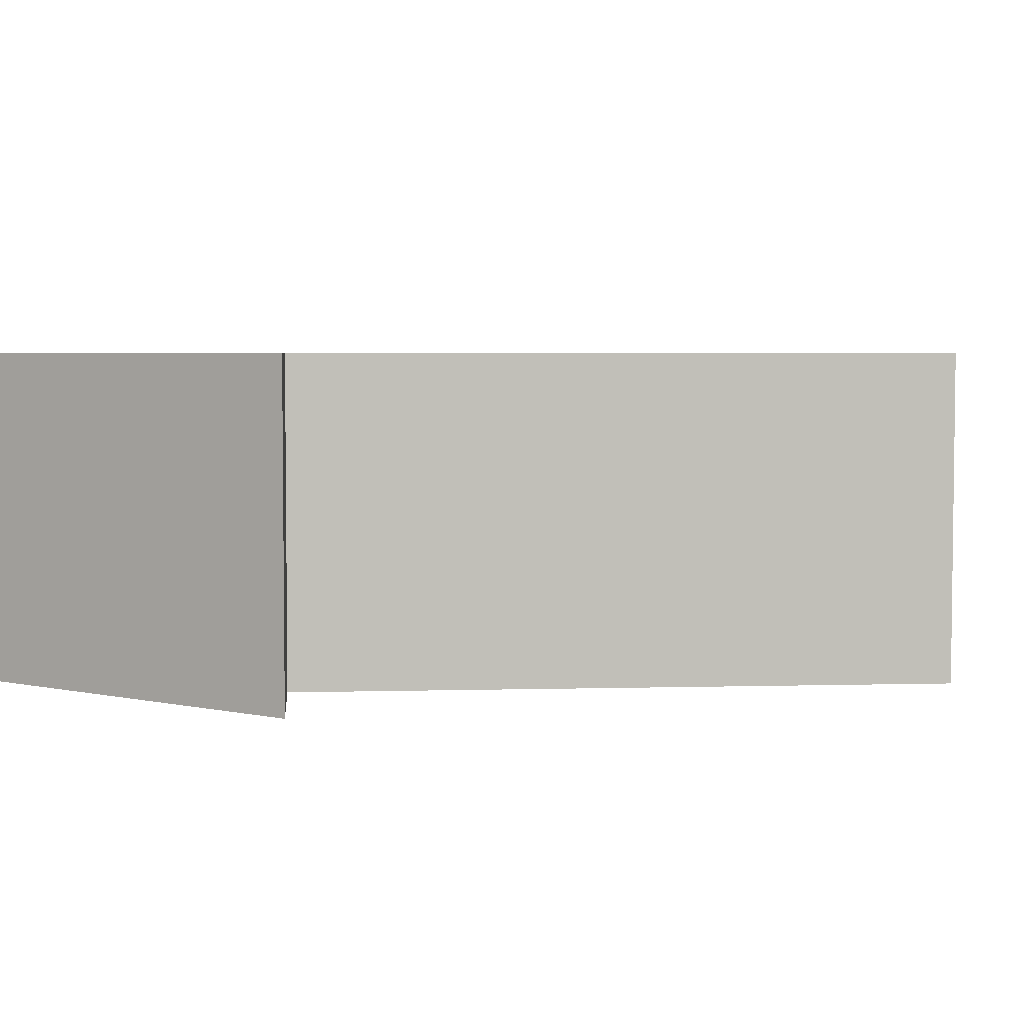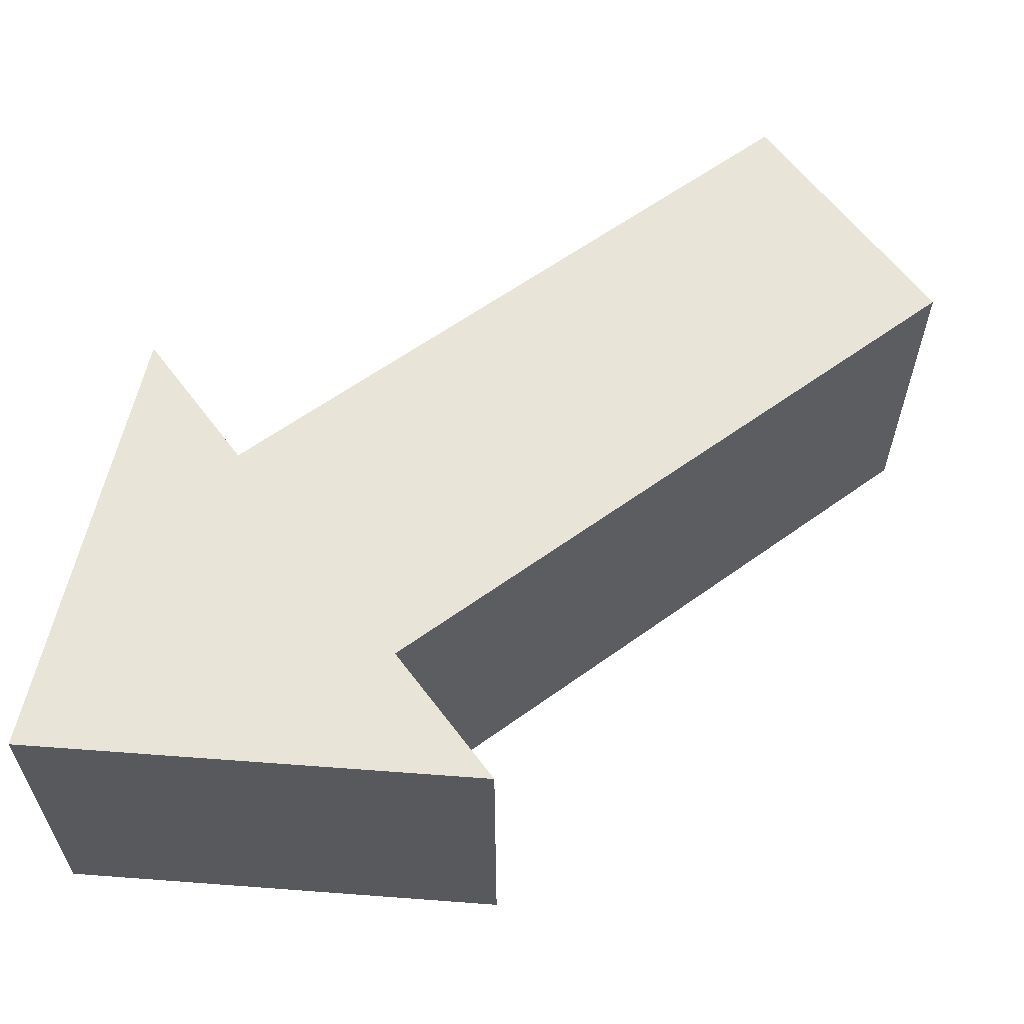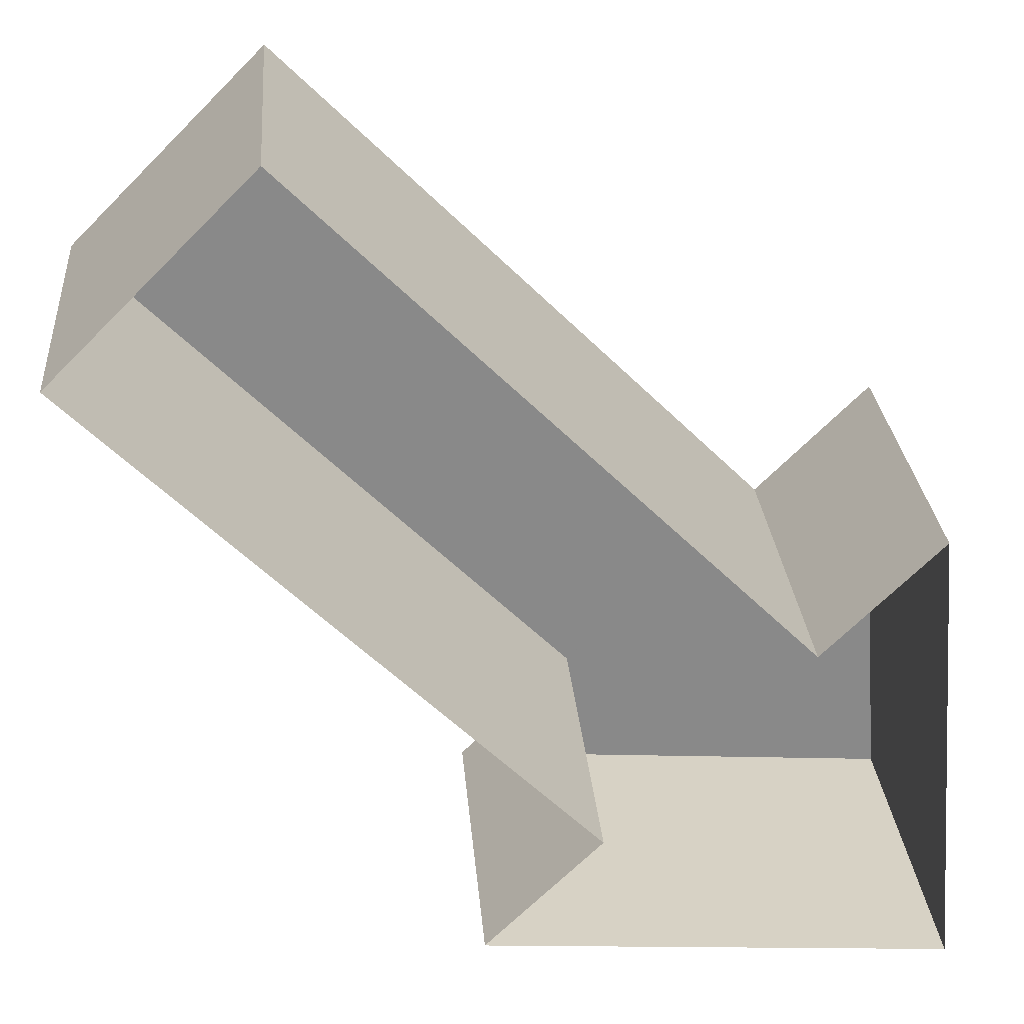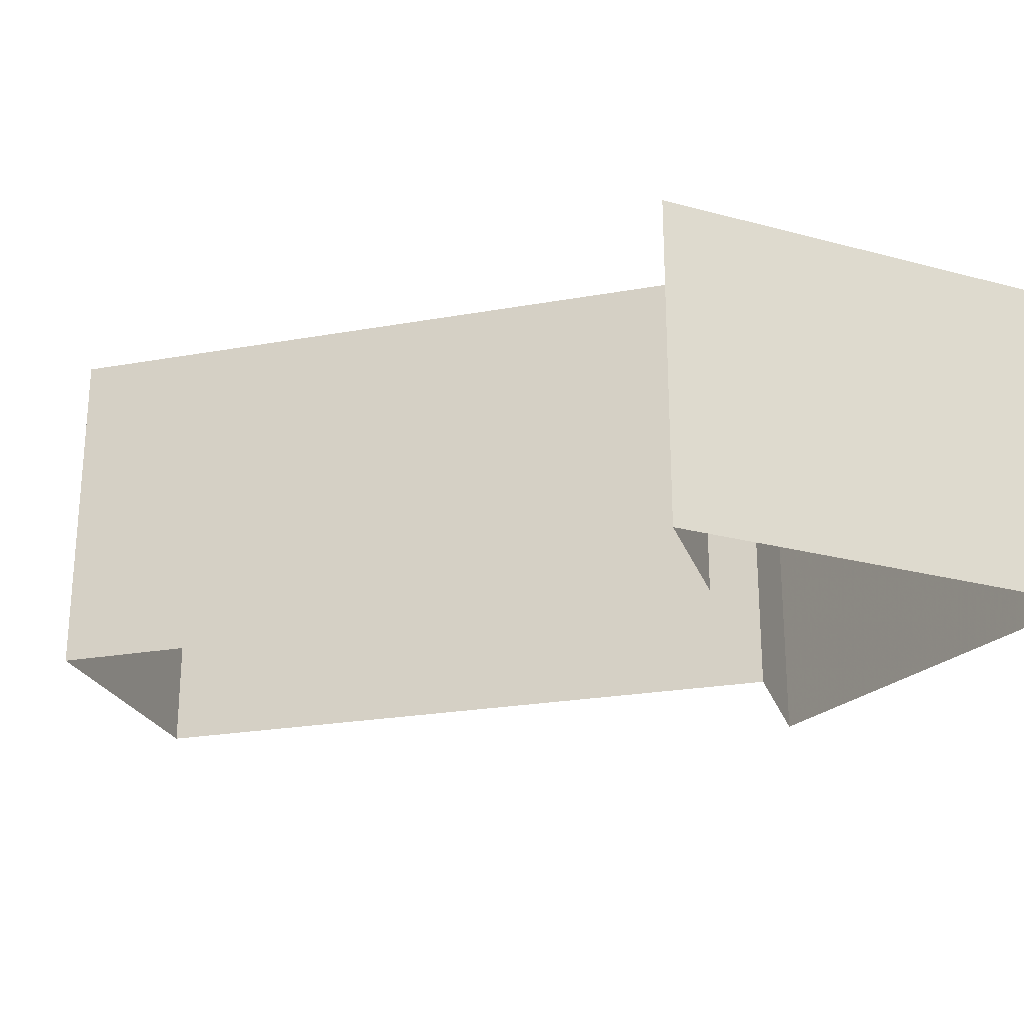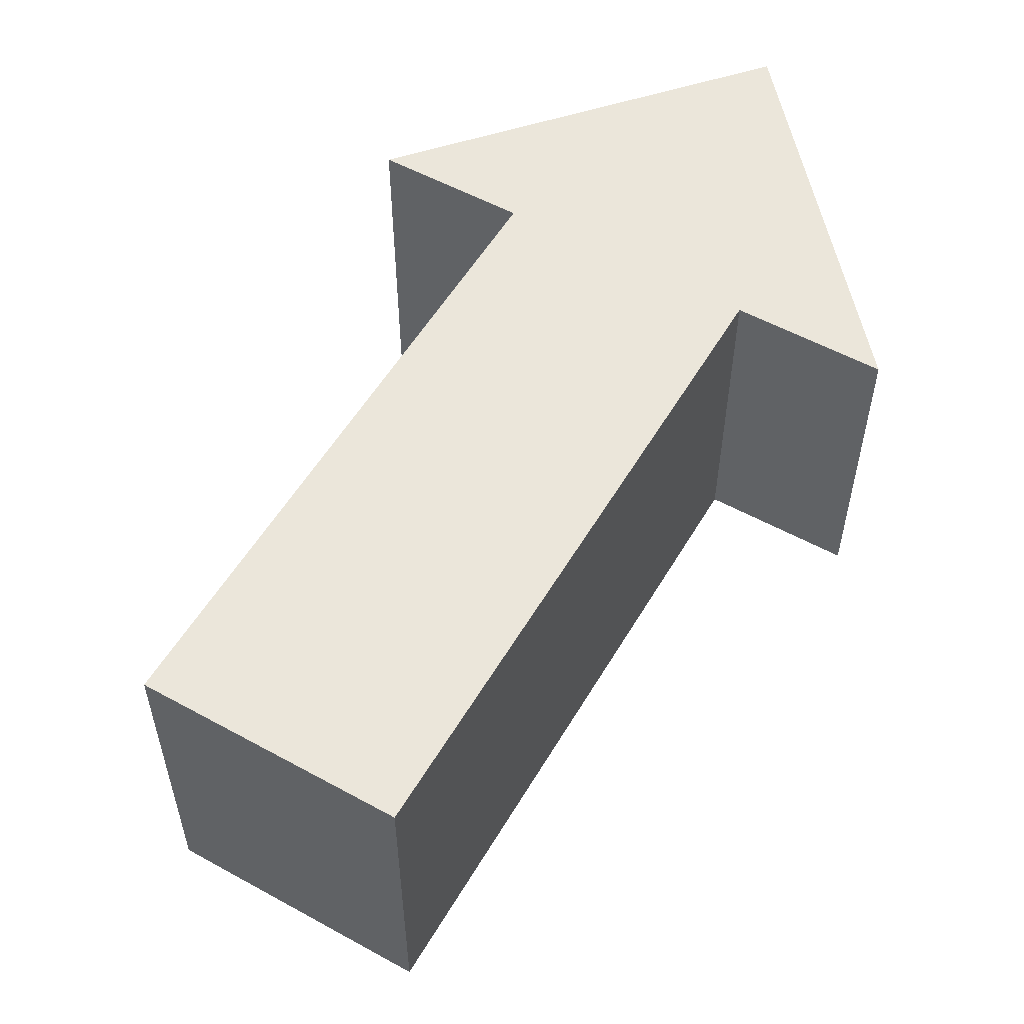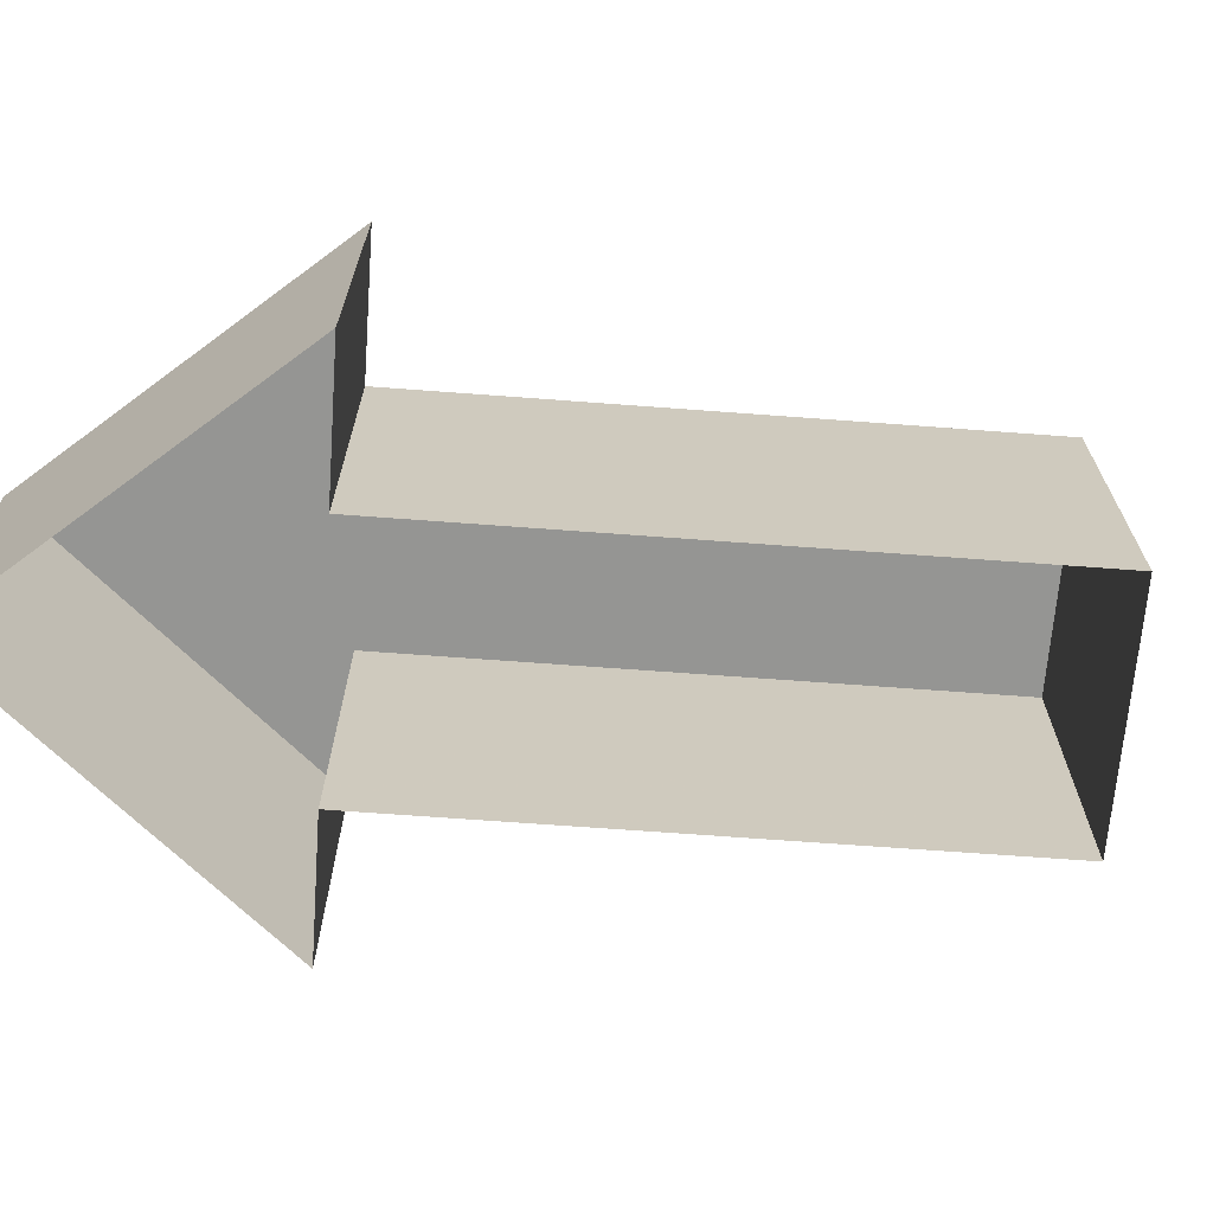
<metadata>
{"format":"obj","ext":"obj","renderer":"f3d","projection":"perspective","resolution":1024,"background":"white","views":[{"elev":4.2,"azim":-140.0,"up":"+Y"},{"elev":60.3,"azim":-171.5,"up":"+Y"},{"elev":27.2,"azim":-4.7,"up":"+Z"},{"elev":-23.9,"azim":61.7,"up":"+Y"},{"elev":54.9,"azim":-14.9,"up":"+Y"},{"elev":-67.3,"azim":-139.3,"up":"+Y"}]}
</metadata>
<code>
v 0.001863 0.06 -0.01318
v 0.02166 0.04 -0.02166
v 0.001863 0.04 -0.01318
v 0.02166 0.06 -0.02166
v -0.02642 0.06 0.01511
v -0.004727 0.04 -0.01977
v -0.02642 0.04 0.01511
v -0.004727 0.06 -0.01977
v 0.01318 0.06 -0.001863
v 0.01977 0.04 0.004727
v 0.01318 0.04 -0.001863
v 0.01977 0.06 0.004727
v -0.01511 0.06 0.02642
v -0.01511 0.04 0.02642
f 9 1 13
f 13 1 5
f 5 7 13
f 13 7 14
f 13 14 9
f 9 14 11
f 5 1 7
f 7 1 3
f 4 2 8
f 8 2 6
f 12 9 10
f 10 9 11
f 6 3 8
f 8 3 1
f 9 12 1
f 1 12 8
f 8 12 4
f 12 10 4
f 4 10 2

</code>
